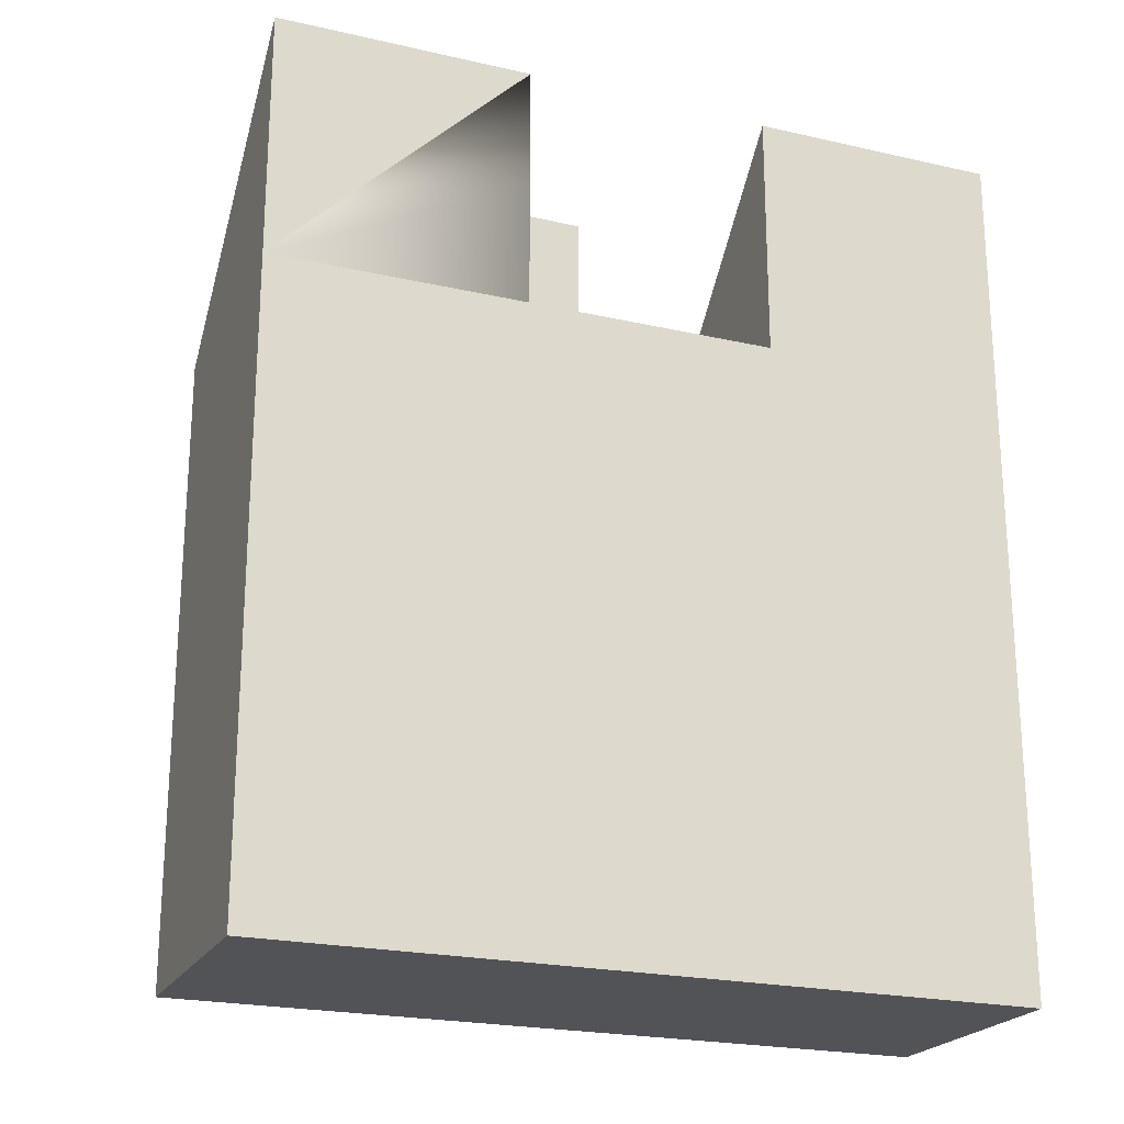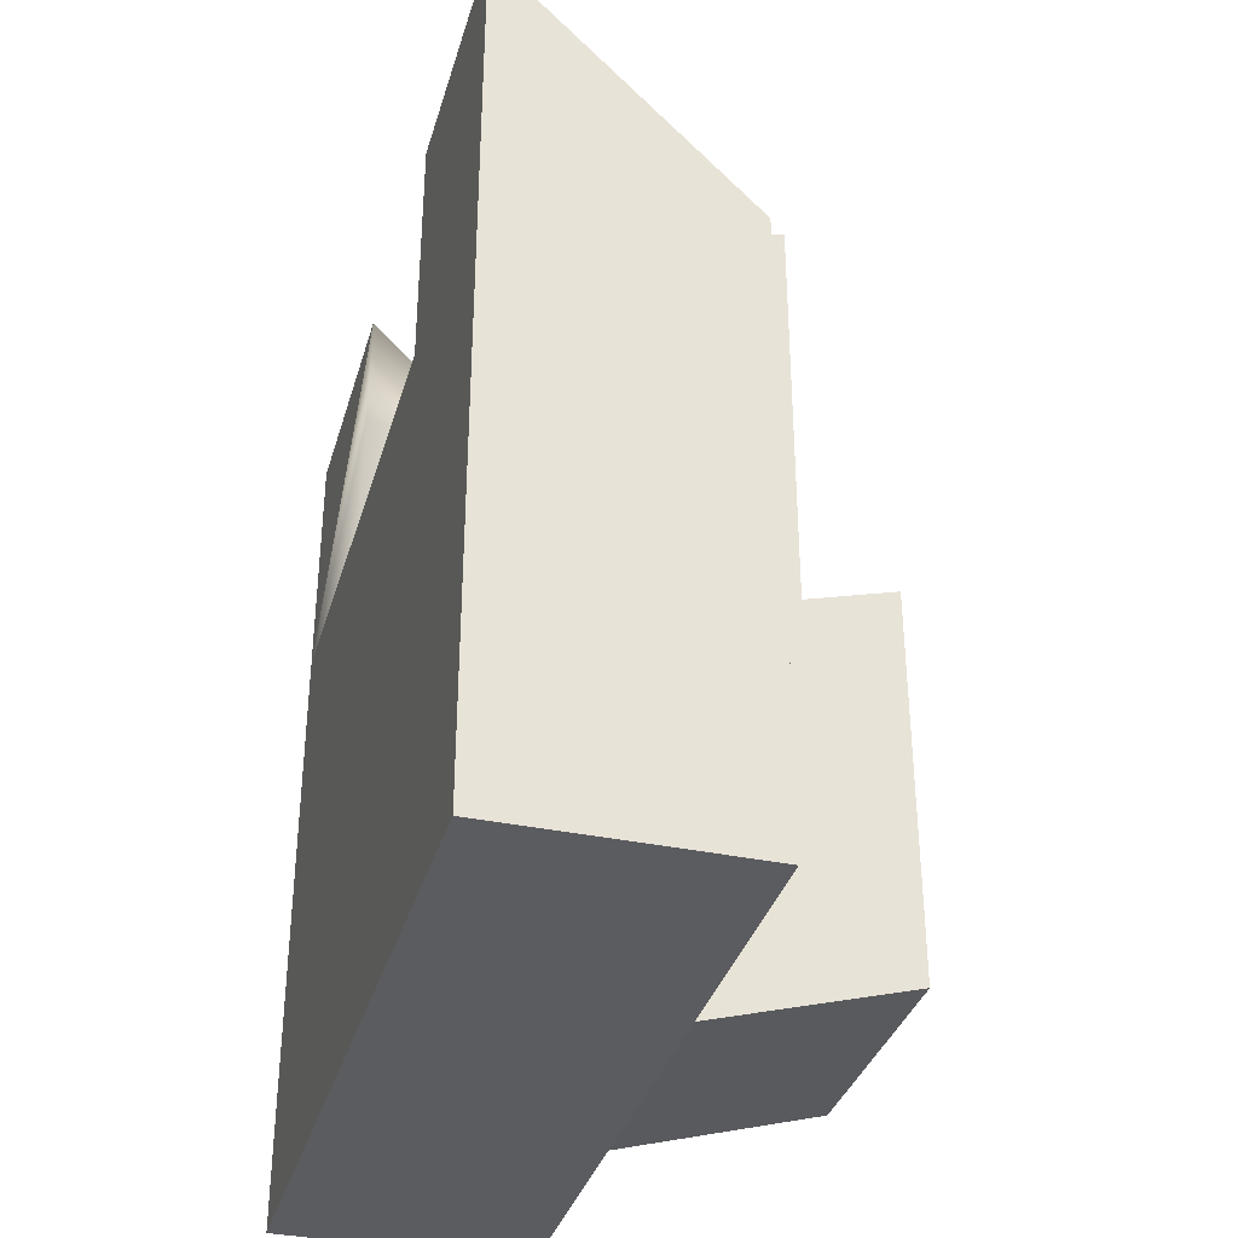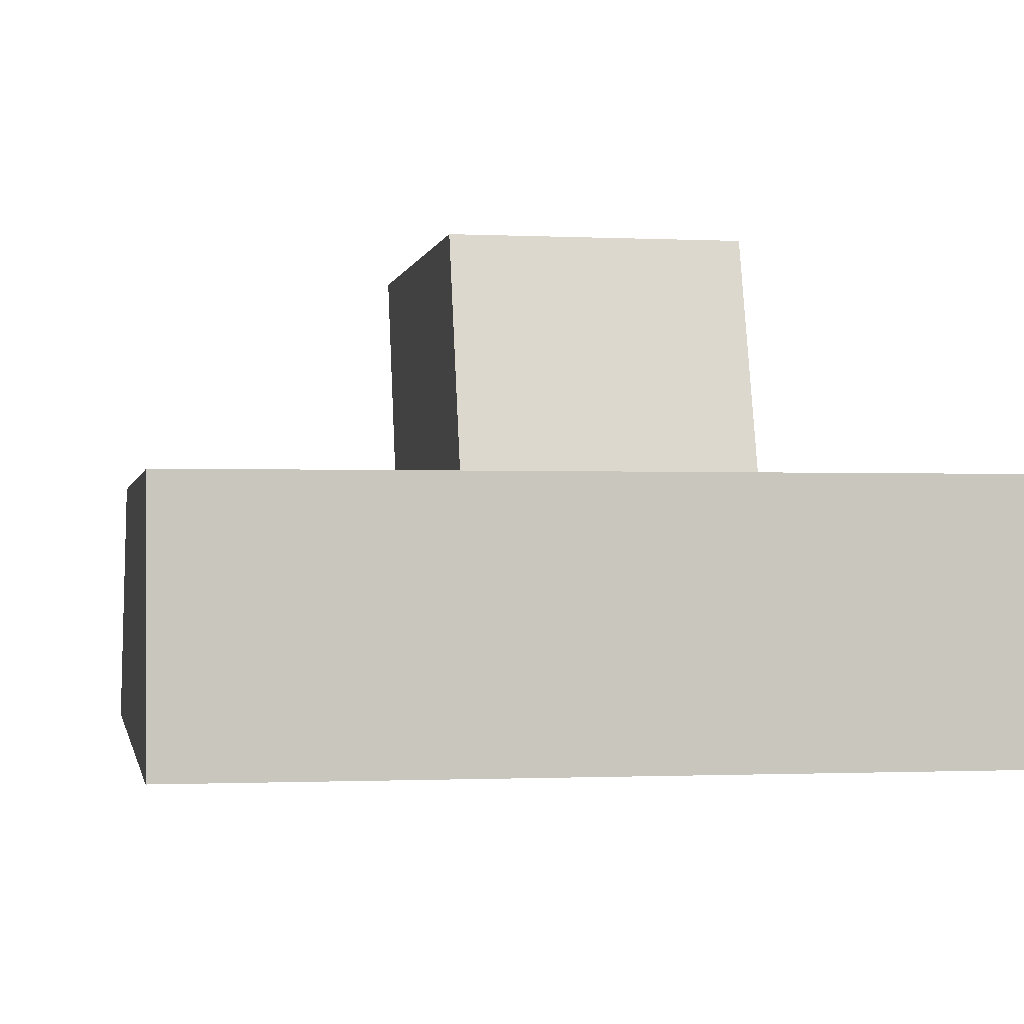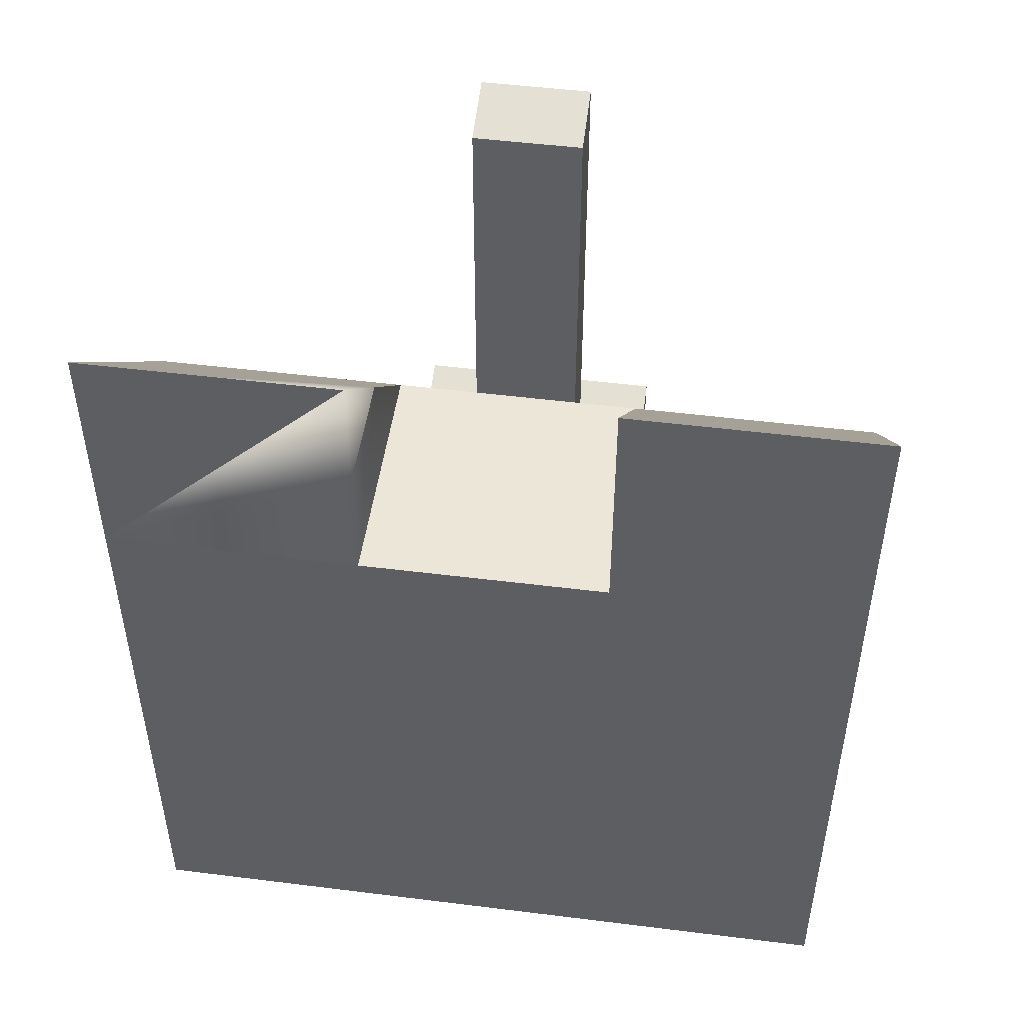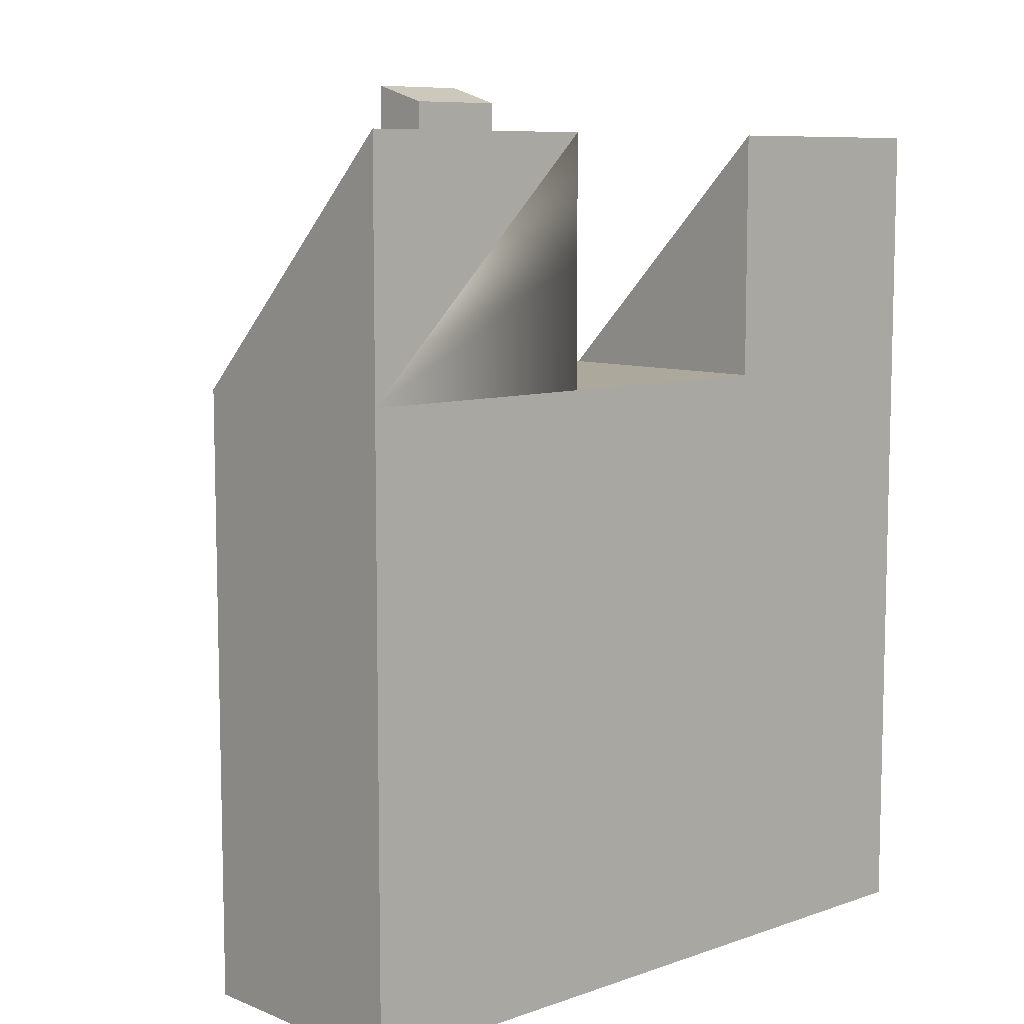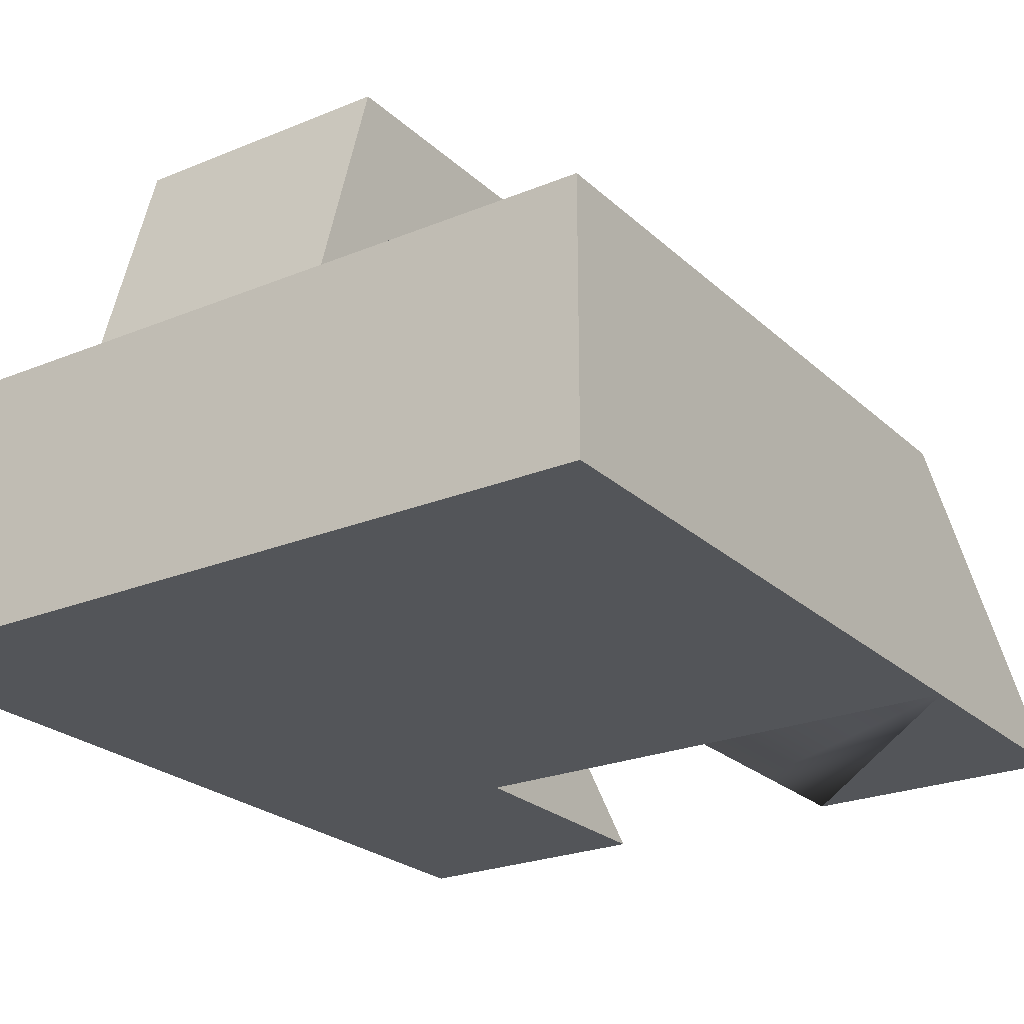
<metadata>
{"format":"obj","ext":"obj","renderer":"f3d","projection":"perspective","resolution":1024,"background":"white","views":[{"elev":-22.1,"azim":-21.8,"up":"+Z"},{"elev":-35.2,"azim":74.3,"up":"+Z"},{"elev":-1.0,"azim":169.7,"up":"+Y"},{"elev":49.3,"azim":7.9,"up":"+Z"},{"elev":8.5,"azim":-43.0,"up":"+Z"},{"elev":-24.1,"azim":-145.7,"up":"+Y"}]}
</metadata>
<code>
o Cube.027
v 3.014 1 -1
v 3.014 -1 1
v 3.014 -1 -1
v -1 1 -1
v 0 1 -1
v -1 1 -1
v 3.014 -1 -5.985
v 1 1 -5.985
v 3.014 1 -5.985
v -3.051 -1 -1
v -1 -1 -0
v -1 -1 1
v -1 -1 -1
v -3.051 -1 -1
v -1 -1 -1
v -1 -1 -5.985
v -2.026 1 -5.985
v -1 1 -5.985
v 3.014 1 -1
v 3.014 -1 -1
v -3.051 -1 -5.985
v -3.051 1 -5.985
v 1 -1 -1
v 1 1 -3.493
v 1 1 -2.832
v 1 -1 -5.985
v -1 1 -2.832
v -2.026 -1 1
v -3.051 -1 -0
v -3.051 0 0
v -3.051 0 -1
v -1 2.596 -5.526
v -0.4358 2.053 0.1572
v 0.4358 2.053 -2.529
v -0.4358 2.053 -2.529
v -3.051 0.5 -0.5
v -3.051 1 -1
v -3.051 -0.5 0.5
v -1 0 0
v -1 1 -1
v -2.026 1 -1
v -3.051 -1 1
v -3.051 1 -1
v 1 0 0
v 1 -1 1
v 1 -1 -1
v 1 2.596 -3.034
v 1 2.596 -5.526
v 1 1 -1
v 1 1 -1
v -1 2.596 -2.373
v 1 2.596 -2.373
v -0.4358 2.053 0.1572
v -0.4358 1.542 1.31
v -0.4358 2.053 1.457
v -0.5408 1.441 -2.705
v 0.5408 1.441 -2.705
v 0.5408 2.154 -2.5
v -0.5408 2.154 -2.5
v -0.4358 1.542 -2.676
v 0.4358 1.542 -2.676
v -0.4358 1.542 0.01004
v -2.026 1 -1
v 0.4358 2.053 0.1572
v 0.4358 1.542 0.01004
v 0.4358 1.542 1.31
v 0.4358 1.542 0.01004
v 0.4358 2.053 1.457
v -0.4358 1.542 0.01004
v 0.4358 2.053 0.1572
v 0 -1 -1
v 0.4358 2.053 0.1572
v -0.4358 1.542 0.01004
v 0.4358 1.542 0.01004
v -0.4358 2.053 0.1572
f 1 2 3
f 4 5 6
f 7 8 9
f 10 11 12
f 13 14 15
f 16 17 18
f 7 19 20
f 21 15 14
f 14 22 21
f 16 23 15
f 19 24 25
f 26 18 8
f 27 17 22
f 28 29 10
f 10 30 31
f 32 8 18
f 27 5 25
f 19 9 8
f 33 34 35
f 31 36 37
f 29 38 30
f 39 13 40
f 30 38 28
f 38 42 28
f 30 41 36
f 37 36 43
f 28 39 30
f 44 45 2
f 6 40 5
f 44 46 45
f 32 47 48
f 5 49 50
f 51 52 47
f 25 47 52
f 24 48 47
f 53 54 55
f 27 32 18
f 26 20 23
f 56 25 57
f 58 51 59
f 57 52 58
f 59 27 56
f 60 57 61
f 34 59 35
f 34 57 58
f 35 56 60
f 35 62 33
f 3 45 46
f 1 44 2
f 22 43 63
f 10 13 11
f 19 8 24
f 25 50 19
f 22 6 27
f 27 18 17
f 10 12 28
f 28 42 29
f 31 30 36
f 29 42 38
f 13 39 11
f 11 39 12
f 17 21 22
f 44 49 46
f 23 5 15
f 50 25 5
f 56 27 25
f 58 52 51
f 57 25 52
f 59 51 27
f 60 56 57
f 34 58 59
f 34 61 57
f 35 59 56
f 55 64 53
f 34 65 61
f 65 60 61
f 64 66 67
f 68 54 66
f 23 3 46
f 20 1 3
f 13 10 14
f 19 49 1
f 66 69 67
f 7 26 8
f 7 9 19
f 21 16 15
f 16 26 23
f 26 16 18
f 10 29 30
f 32 48 8
f 27 6 5
f 33 70 34
f 30 39 41
f 28 12 39
f 32 51 47
f 25 24 47
f 24 8 48
f 53 69 54
f 27 51 32
f 26 7 20
f 35 60 62
f 3 2 45
f 1 49 44
f 17 16 21
f 23 50 5
f 55 68 64
f 34 70 65
f 65 62 60
f 64 68 66
f 68 55 54
f 23 20 3
f 20 19 1
f 19 50 49
f 66 54 69
f 37 4 63
f 22 14 31
f 43 63 37
f 36 41 43
f 6 13 40
f 40 15 5
f 4 6 22
f 4 22 63
f 37 43 22
f 14 10 31
f 31 37 22
f 39 40 41
l 67 74
l 64 72
l 53 75
l 75 33
l 73 62
l 74 65
l 73 69
l 70 72
l 41 63
l 40 4
l 71 13

</code>
